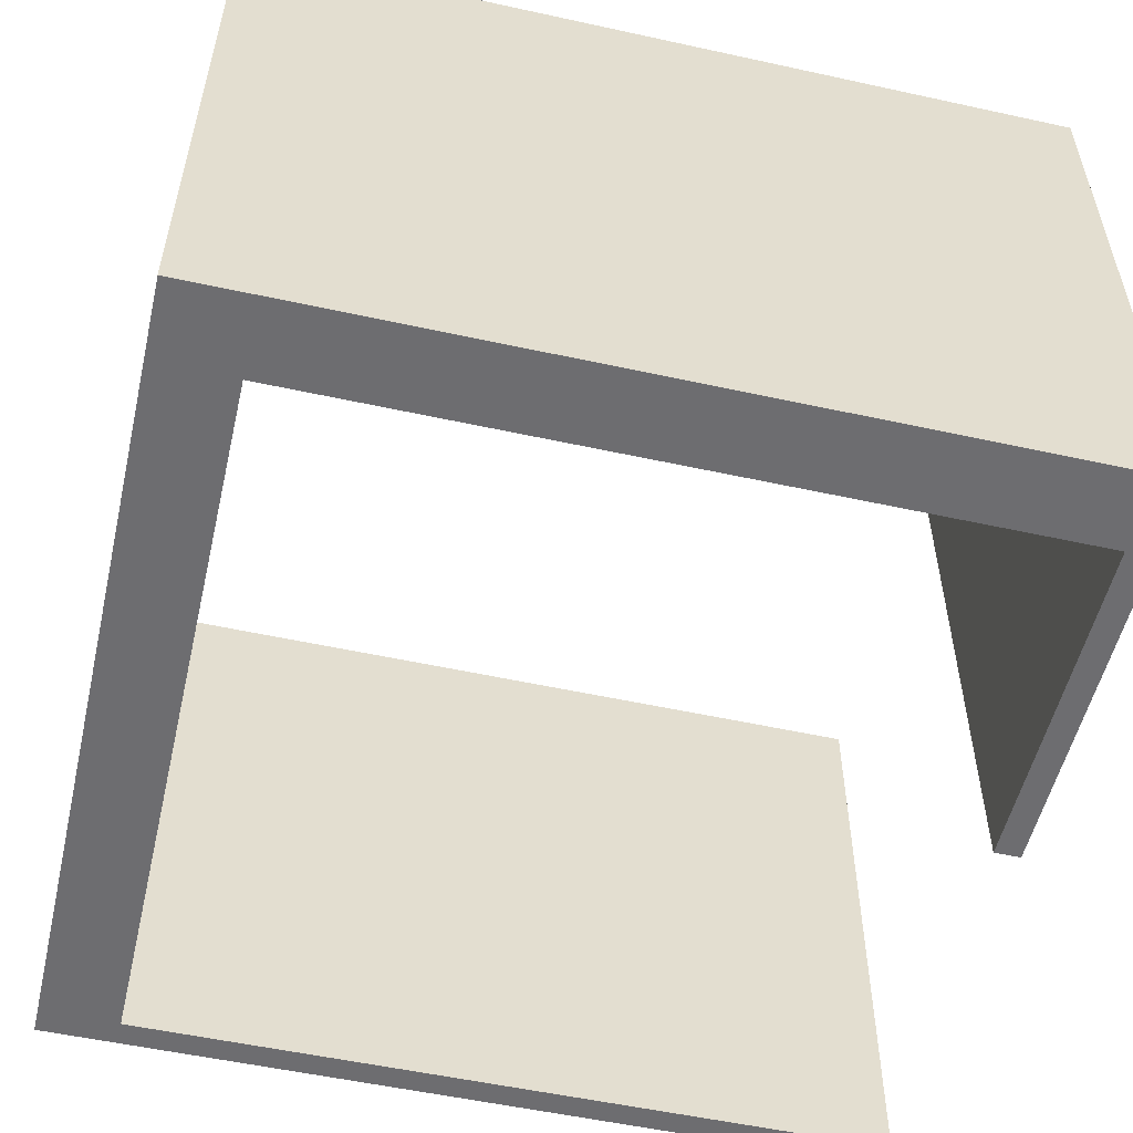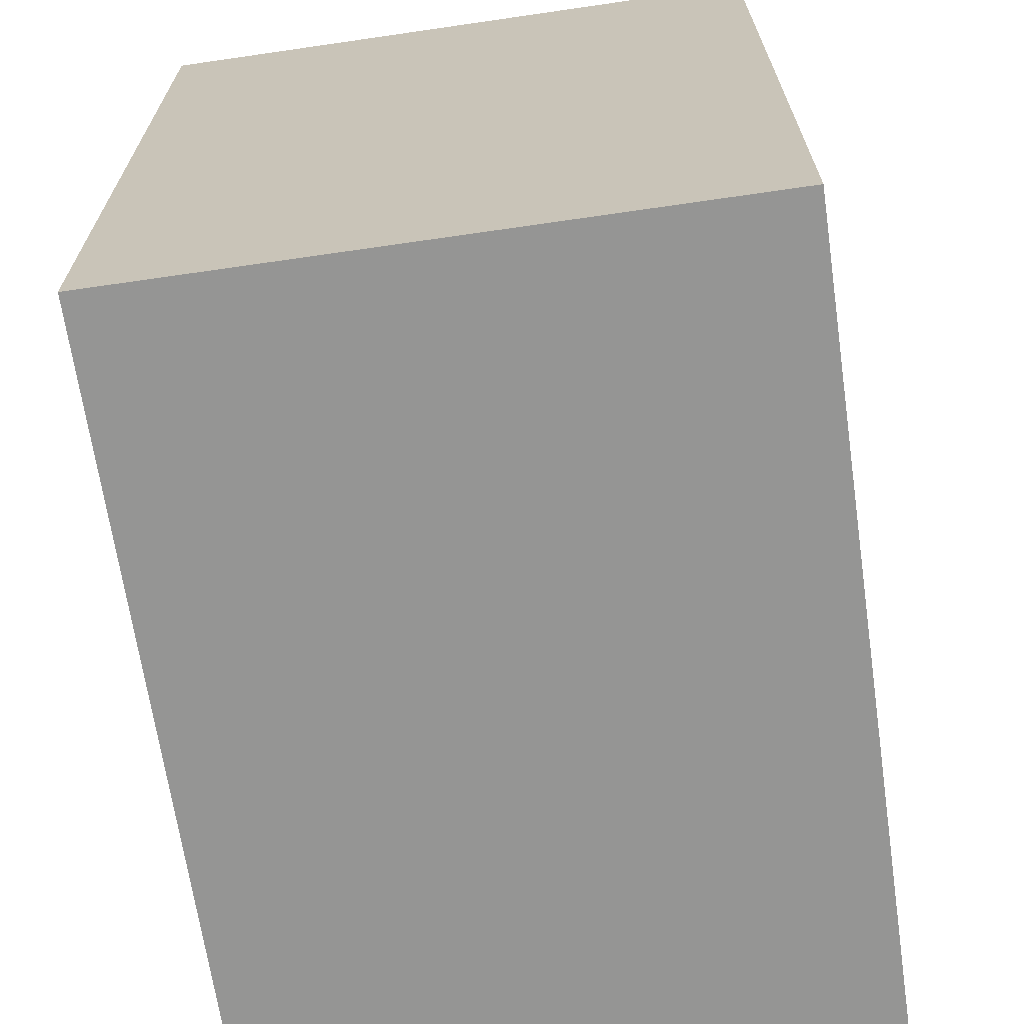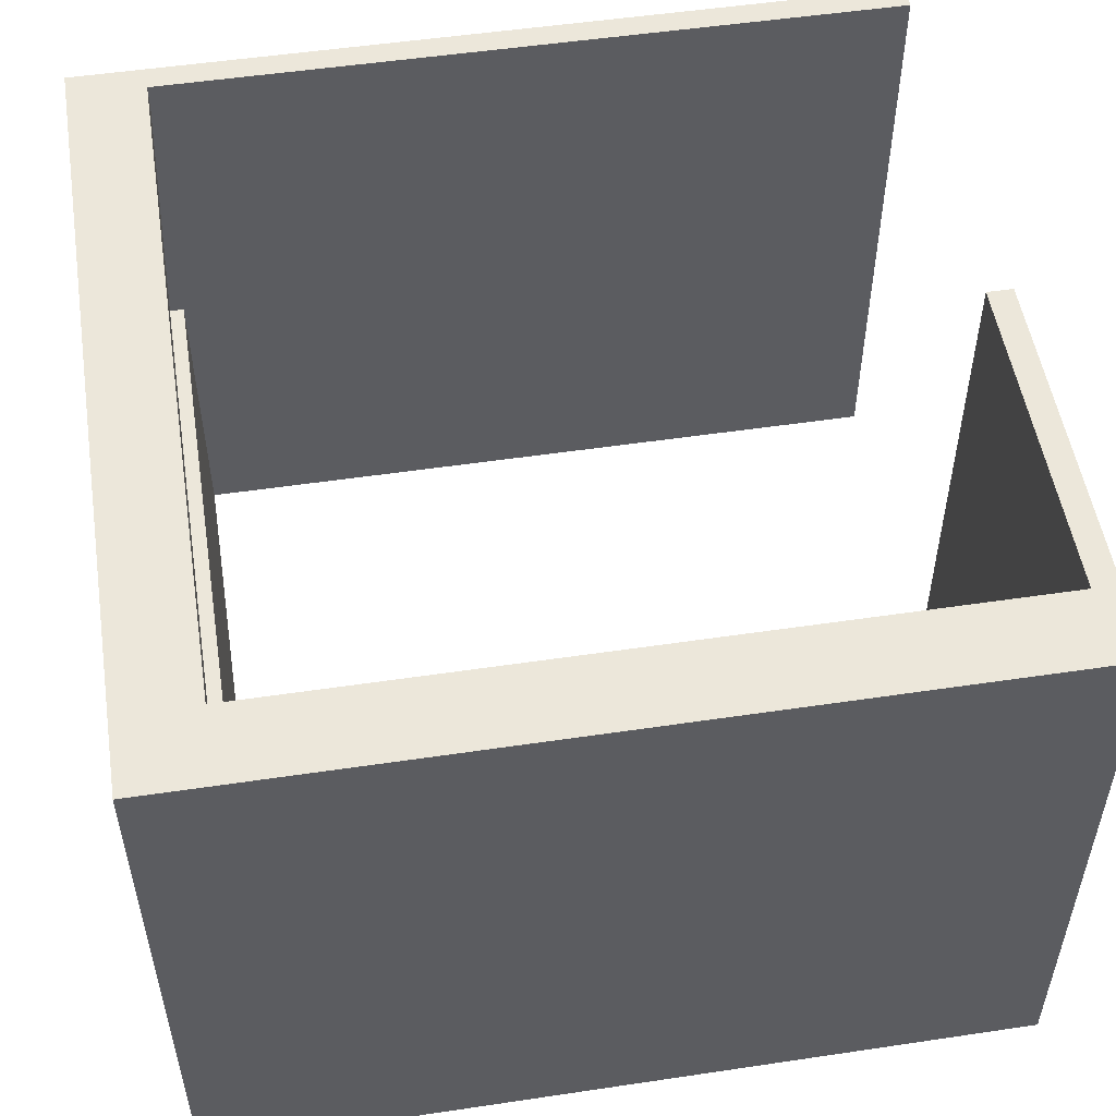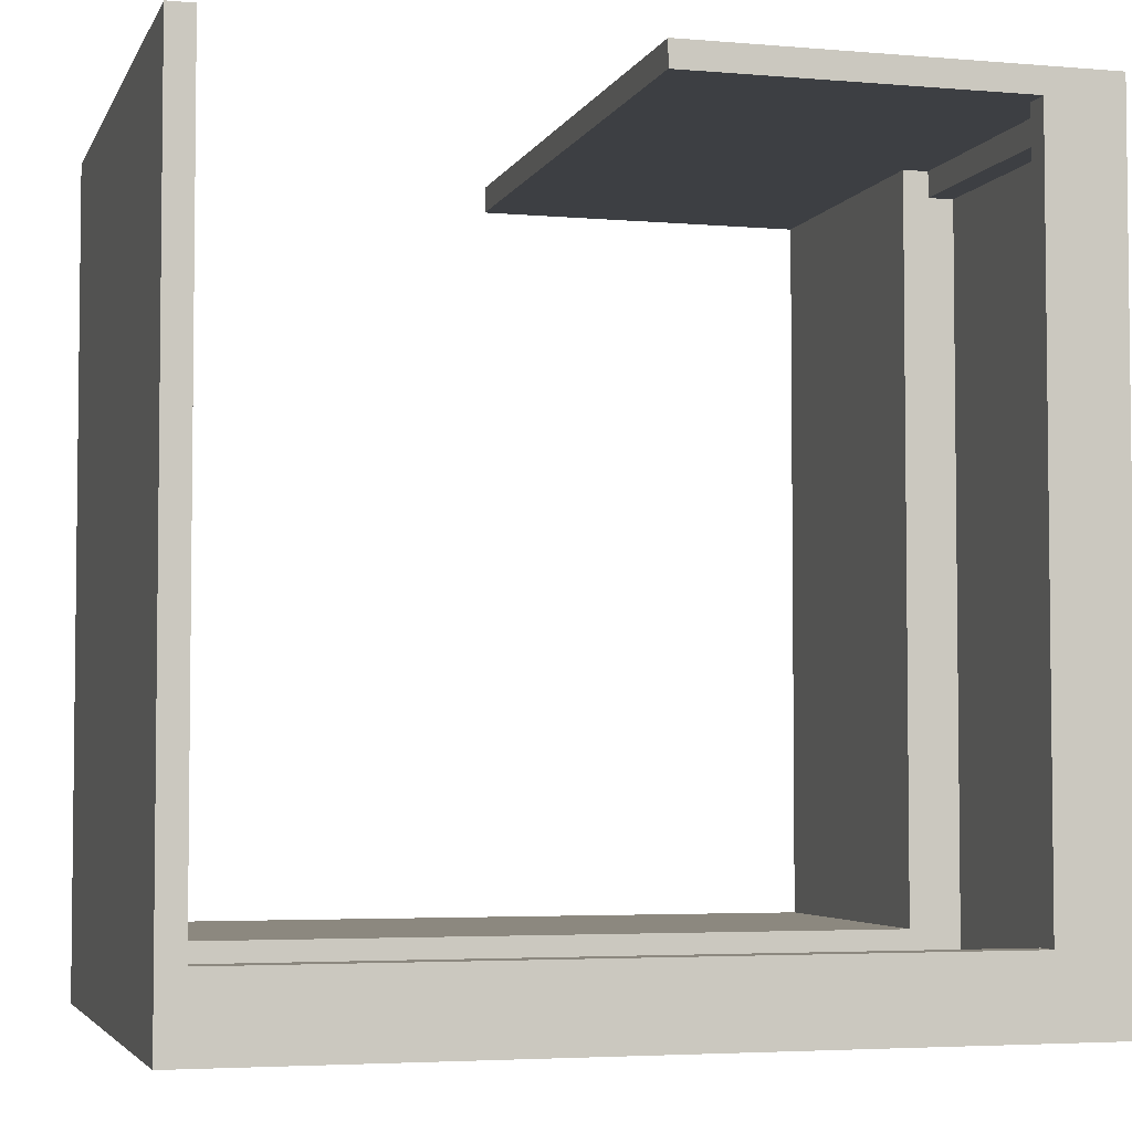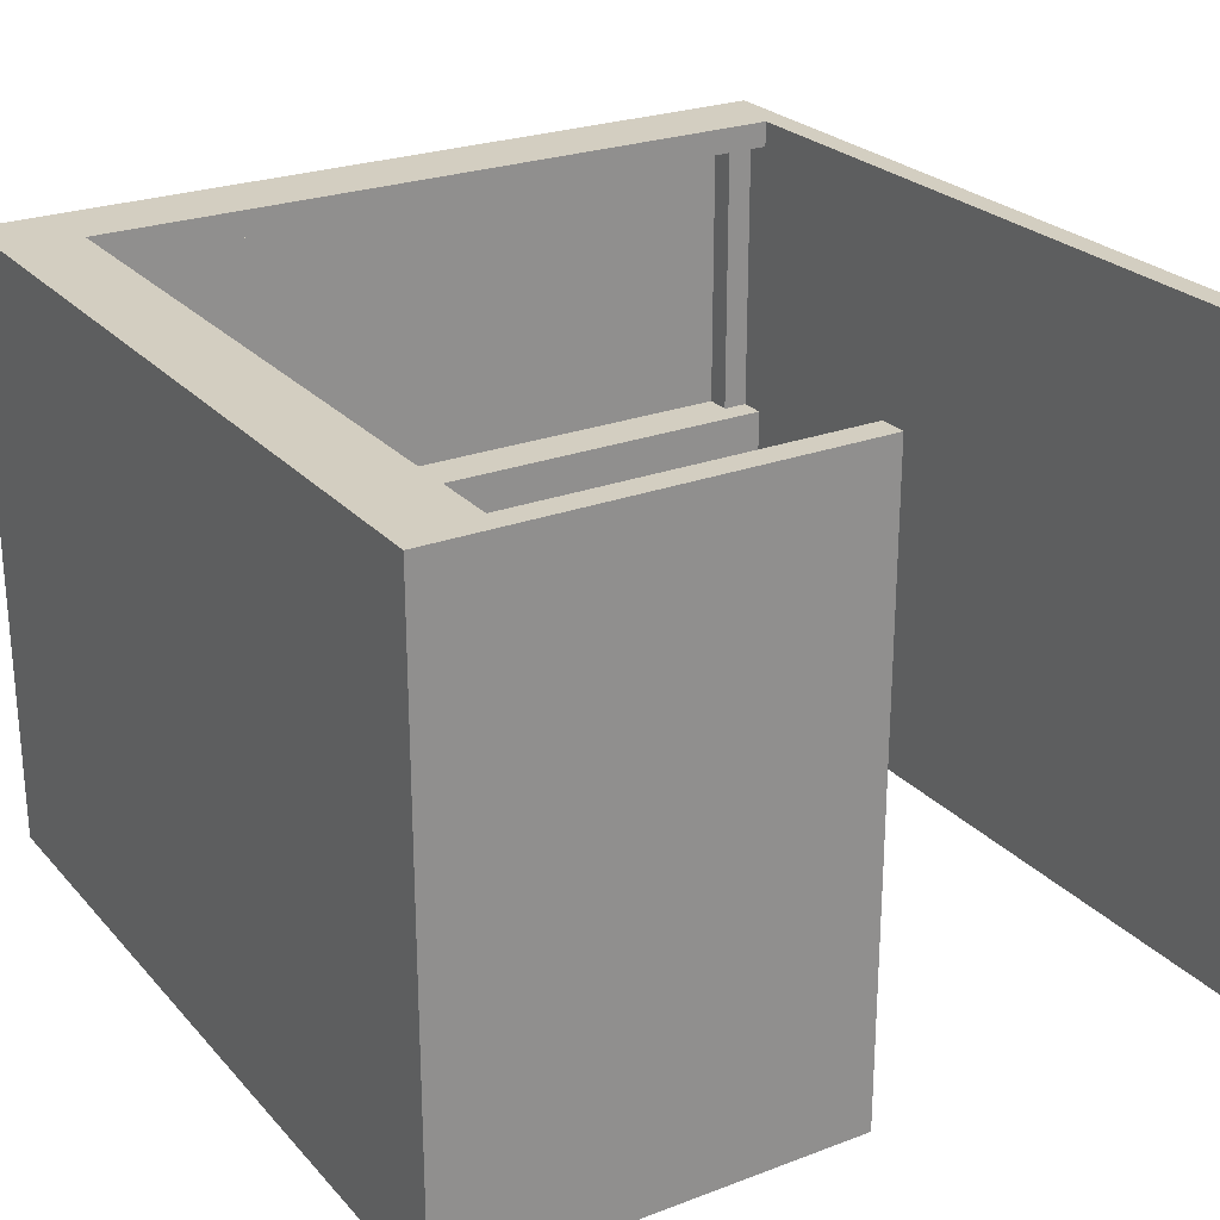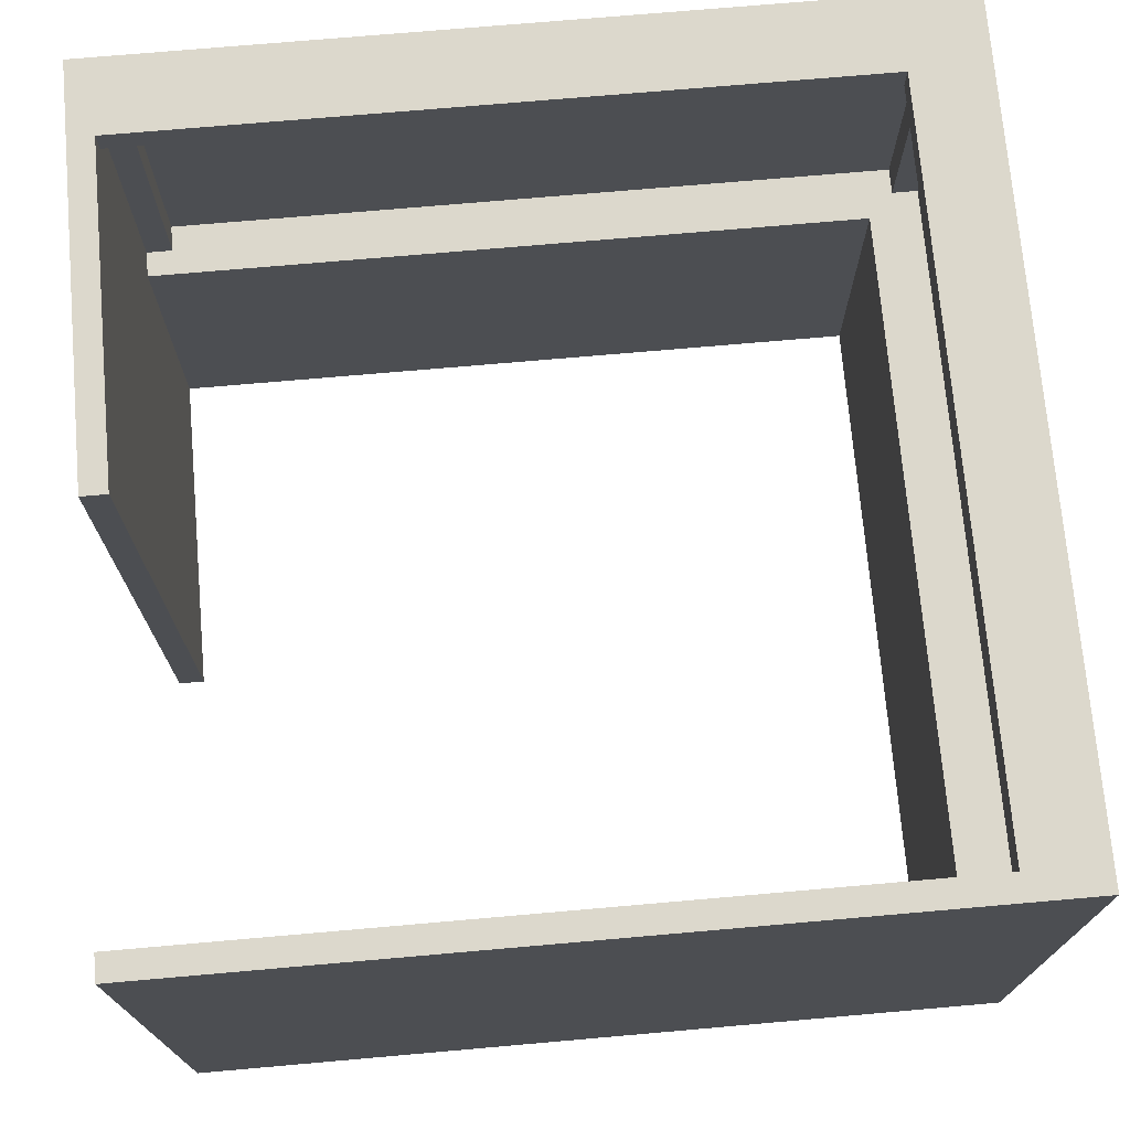
<metadata>
{"format":"obj","ext":"obj","renderer":"f3d","projection":"perspective","resolution":1024,"background":"white","views":[{"elev":-54.1,"azim":-103.1,"up":"+Y"},{"elev":-67.4,"azim":-81.7,"up":"+Z"},{"elev":52.4,"azim":-99.1,"up":"+Y"},{"elev":-4.1,"azim":164.3,"up":"+Z"},{"elev":25.1,"azim":-31.4,"up":"+Y"},{"elev":72.7,"azim":85.0,"up":"+Y"}]}
</metadata>
<code>
o
v 11.3 0.1 -6.9
v 11.3 0.1 -10.1
v 11.3 0.2 -6.9
v 11.3 0.2 -10.1
v 11.3 2.5 -6.9
v 11.3 2.5 -10.1
v 14.3 1.3 -9.9
v 14.3 1.3 -10
v 14.3 2.4 -9.9
v 14.3 2.4 -10
v 14.4 0.1 -6.9
v 14.4 0.1 -9.8
v 14.4 0.2 -6.9
v 14.4 0.2 -9.8
v 14.4 1.3 -9.8
v 14.4 1.3 -9.9
v 14.4 2.4 -9.8
v 14.4 2.4 -9.9
v 14.4 2.5 -6.9
v 14.4 2.5 -9.8
v 11.4 1.3 -7.1
v 11.4 1.3 -9.9
v 11.4 2.4 -7.1
v 11.4 2.4 -9.9
v 11.5 1.3 -7
v 11.5 1.3 -7.1
v 11.5 1.3 -9.9
v 11.5 1.3 -10
v 11.5 2.4 -7
v 11.5 2.4 -7.1
v 11.5 2.4 -9.9
v 11.5 2.4 -10
v 11.6 0.1 -7
v 11.6 0.1 -9.8
v 11.6 0.2 -7
v 11.6 0.2 -9.8
v 11.6 1.3 -7
v 11.6 1.3 -9.8
v 11.6 2.4 -7
v 11.6 2.4 -9.8
v 11.6 2.5 -7
v 11.6 2.5 -9.8
v 12.9 0.1 -6.9
v 12.9 0.1 -7
v 12.9 0.2 -6.9
v 12.9 0.2 -7
v 12.9 2.5 -6.9
v 12.9 2.5 -7
v 14.5 0.1 -6.9
v 14.5 0.1 -10.1
v 14.5 0.2 -6.9
v 14.5 0.2 -10.1
v 14.5 2.5 -6.9
v 14.5 2.5 -10.1
v 11.3 0.1 -6.9
v 11.3 0.2 -6.9
v 11.3 2.5 -6.9
v 12.9 0.1 -6.9
v 12.9 0.2 -6.9
v 12.9 2.5 -6.9
v 14.4 0.1 -6.9
v 14.4 0.2 -6.9
v 14.4 2.5 -6.9
v 14.5 0.1 -6.9
v 14.5 0.2 -6.9
v 14.5 2.5 -6.9
v 11.6 0.1 -9.8
v 11.6 0.2 -9.8
v 11.6 1.3 -9.8
v 11.6 2.4 -9.8
v 11.6 2.5 -9.8
v 14.4 0.1 -9.8
v 14.4 0.2 -9.8
v 14.4 1.3 -9.8
v 14.4 2.4 -9.8
v 14.4 2.5 -9.8
v 11.4 1.3 -9.9
v 11.4 2.4 -9.9
v 11.5 1.3 -9.9
v 11.5 2.4 -9.9
v 14.3 1.3 -9.9
v 14.3 2.4 -9.9
v 14.4 1.3 -9.9
v 14.4 2.4 -9.9
v 11.5 1.3 -10
v 11.5 2.4 -10
v 14.3 1.3 -10
v 14.3 2.4 -10
v 11.5 1.3 -7
v 11.5 2.4 -7
v 11.6 0.1 -7
v 11.6 0.2 -7
v 11.6 1.3 -7
v 11.6 2.4 -7
v 11.6 2.5 -7
v 12.9 0.1 -7
v 12.9 0.2 -7
v 12.9 2.5 -7
v 11.4 1.3 -7.1
v 11.4 2.4 -7.1
v 11.5 1.3 -7.1
v 11.5 2.4 -7.1
v 11.3 0.1 -10.1
v 11.3 0.2 -10.1
v 11.3 2.5 -10.1
v 14.5 0.1 -10.1
v 14.5 0.2 -10.1
v 14.5 2.5 -10.1
v 11.3 0.1 -6.9
v 12.9 0.1 -6.9
v 14.4 0.1 -6.9
v 14.5 0.1 -6.9
v 11.6 0.1 -7
v 12.9 0.1 -7
v 11.6 0.1 -9.8
v 14.4 0.1 -9.8
v 11.3 0.1 -10.1
v 14.5 0.1 -10.1
v 11.5 2.4 -7
v 11.6 2.4 -7
v 11.4 2.4 -7.1
v 11.5 2.4 -7.1
v 11.6 2.4 -9.8
v 14.4 2.4 -9.8
v 11.4 2.4 -9.9
v 11.5 2.4 -9.9
v 14.3 2.4 -9.9
v 14.4 2.4 -9.9
v 11.5 2.4 -10
v 14.3 2.4 -10
v 11.5 1.3 -7
v 11.6 1.3 -7
v 11.4 1.3 -7.1
v 11.5 1.3 -7.1
v 11.6 1.3 -9.8
v 14.4 1.3 -9.8
v 11.4 1.3 -9.9
v 11.5 1.3 -9.9
v 14.3 1.3 -9.9
v 14.4 1.3 -9.9
v 11.5 1.3 -10
v 14.3 1.3 -10
v 11.3 2.5 -6.9
v 12.9 2.5 -6.9
v 14.4 2.5 -6.9
v 14.5 2.5 -6.9
v 11.6 2.5 -7
v 12.9 2.5 -7
v 11.6 2.5 -9.8
v 14.4 2.5 -9.8
v 11.3 2.5 -10.1
v 14.5 2.5 -10.1
f 3 2 1
f 4 2 3
f 5 4 3
f 6 4 5
f 9 8 7
f 10 8 9
f 13 12 11
f 14 12 13
f 15 14 13
f 17 15 13
f 17 16 15
f 18 16 17
f 19 17 13
f 20 17 19
f 21 22 23
f 23 22 24
f 25 26 29
f 29 26 30
f 27 28 31
f 31 28 32
f 33 34 35
f 35 34 36
f 35 36 37
f 37 36 38
f 39 40 41
f 41 40 42
f 43 44 45
f 45 44 46
f 45 46 47
f 47 46 48
f 49 50 51
f 51 50 52
f 51 52 53
f 53 52 54
f 58 56 55
f 59 57 56
f 59 56 58
f 60 57 59
f 64 62 61
f 65 63 62
f 65 62 64
f 66 63 65
f 72 68 67
f 73 69 68
f 73 68 72
f 74 69 73
f 75 71 70
f 76 71 75
f 79 78 77
f 80 78 79
f 83 82 81
f 84 82 83
f 87 86 85
f 88 86 87
f 89 90 93
f 93 90 94
f 91 92 96
f 94 95 97
f 96 92 97
f 92 93 97
f 93 94 97
f 97 95 98
f 99 100 101
f 101 100 102
f 103 104 106
f 104 105 107
f 106 104 107
f 107 105 108
f 113 110 109
f 114 110 113
f 115 113 109
f 116 112 111
f 117 115 109
f 117 116 115
f 118 112 116
f 118 116 117
f 122 120 119
f 123 120 122
f 123 122 121
f 125 123 121
f 125 124 123
f 126 124 125
f 127 124 126
f 128 124 127
f 129 127 126
f 130 127 129
f 131 132 134
f 134 132 135
f 133 134 135
f 133 135 137
f 135 136 137
f 137 136 138
f 138 136 139
f 139 136 140
f 138 139 141
f 141 139 142
f 143 144 147
f 147 144 148
f 143 147 149
f 145 146 150
f 143 149 151
f 149 150 151
f 150 146 152
f 151 150 152

</code>
